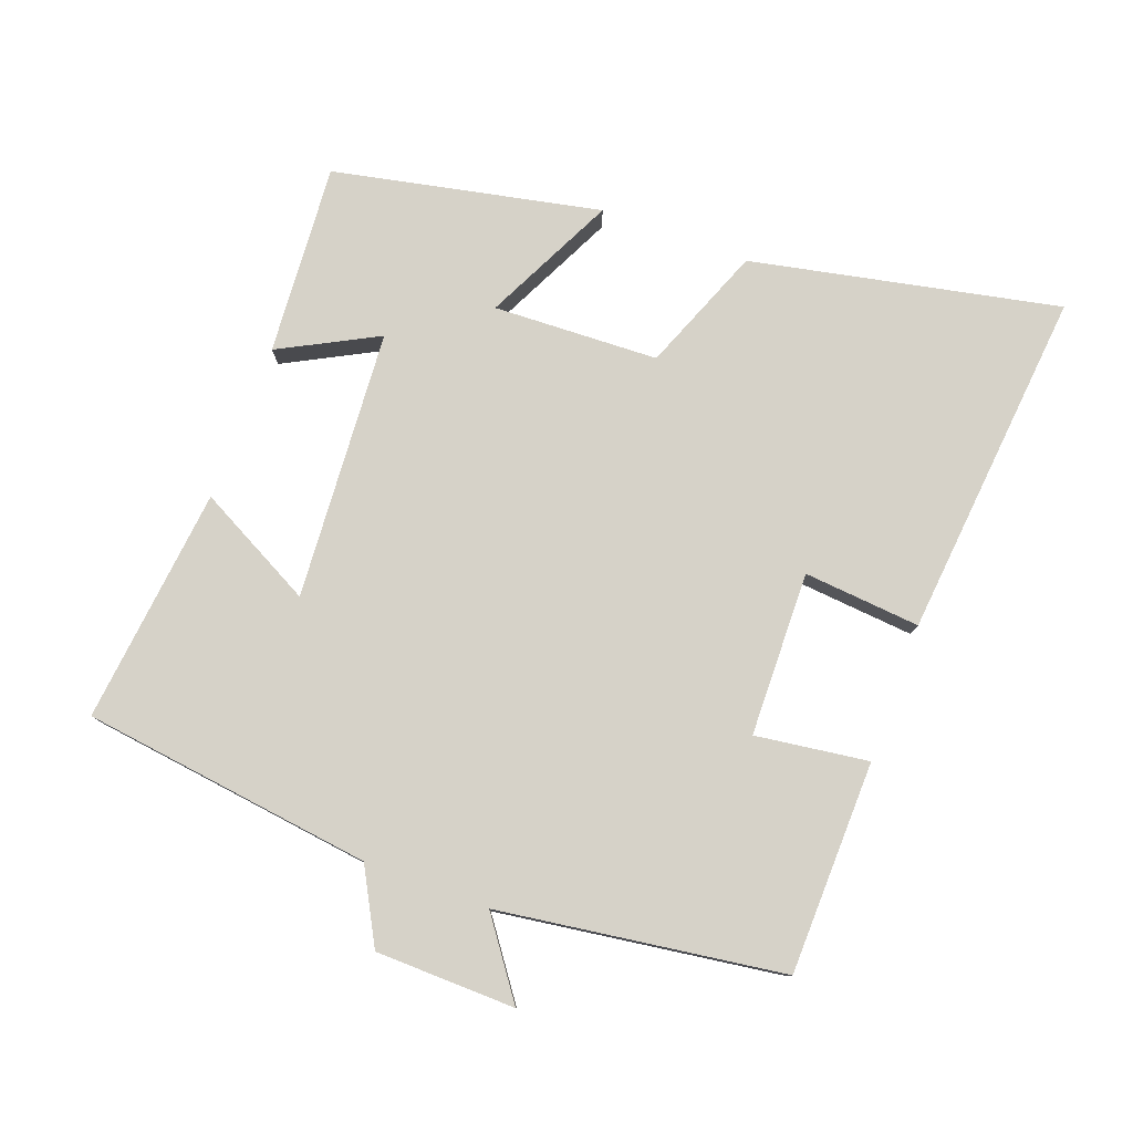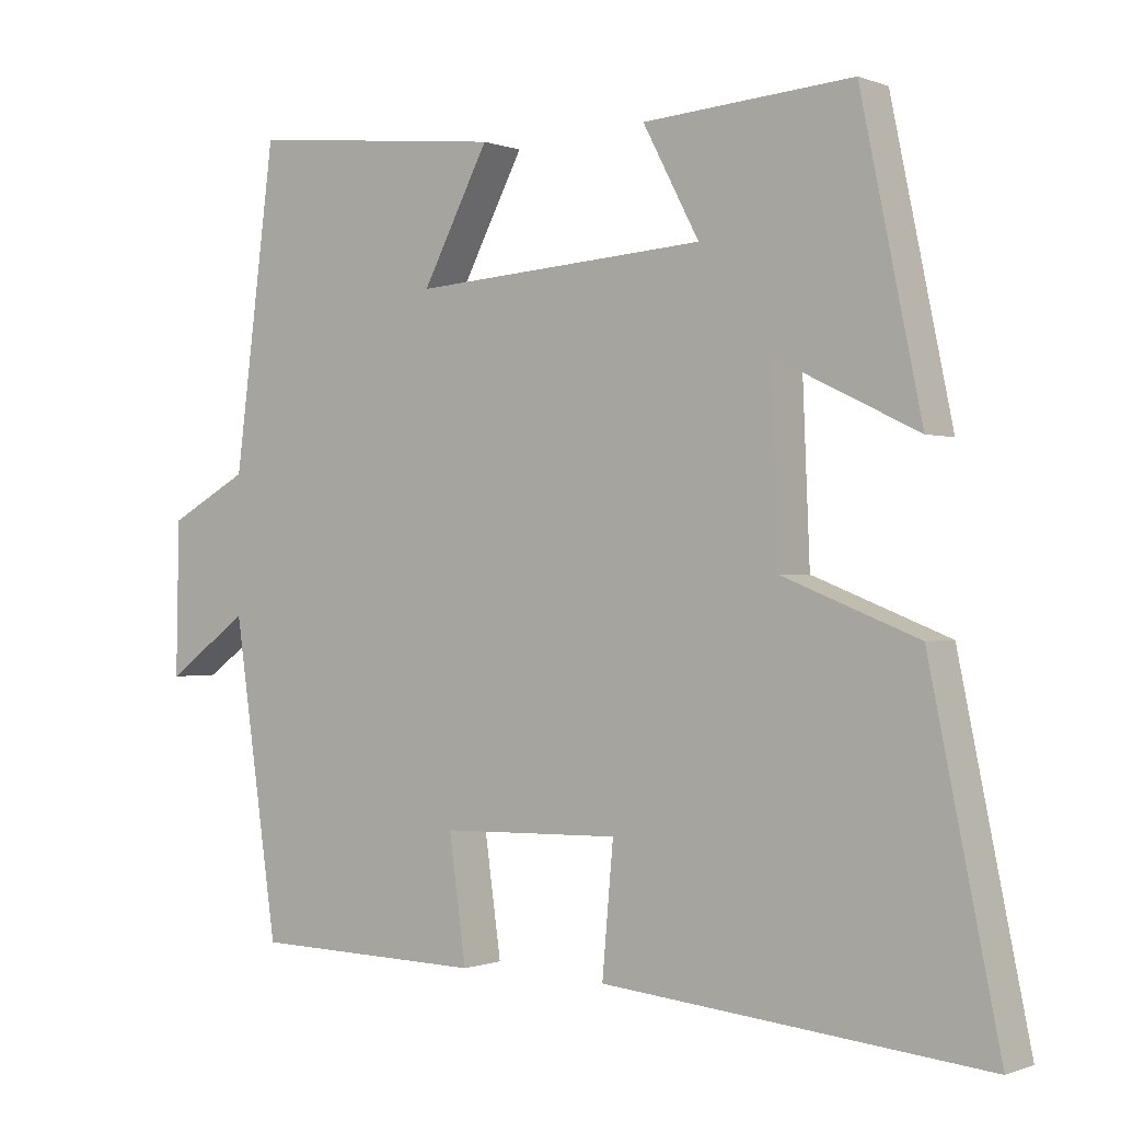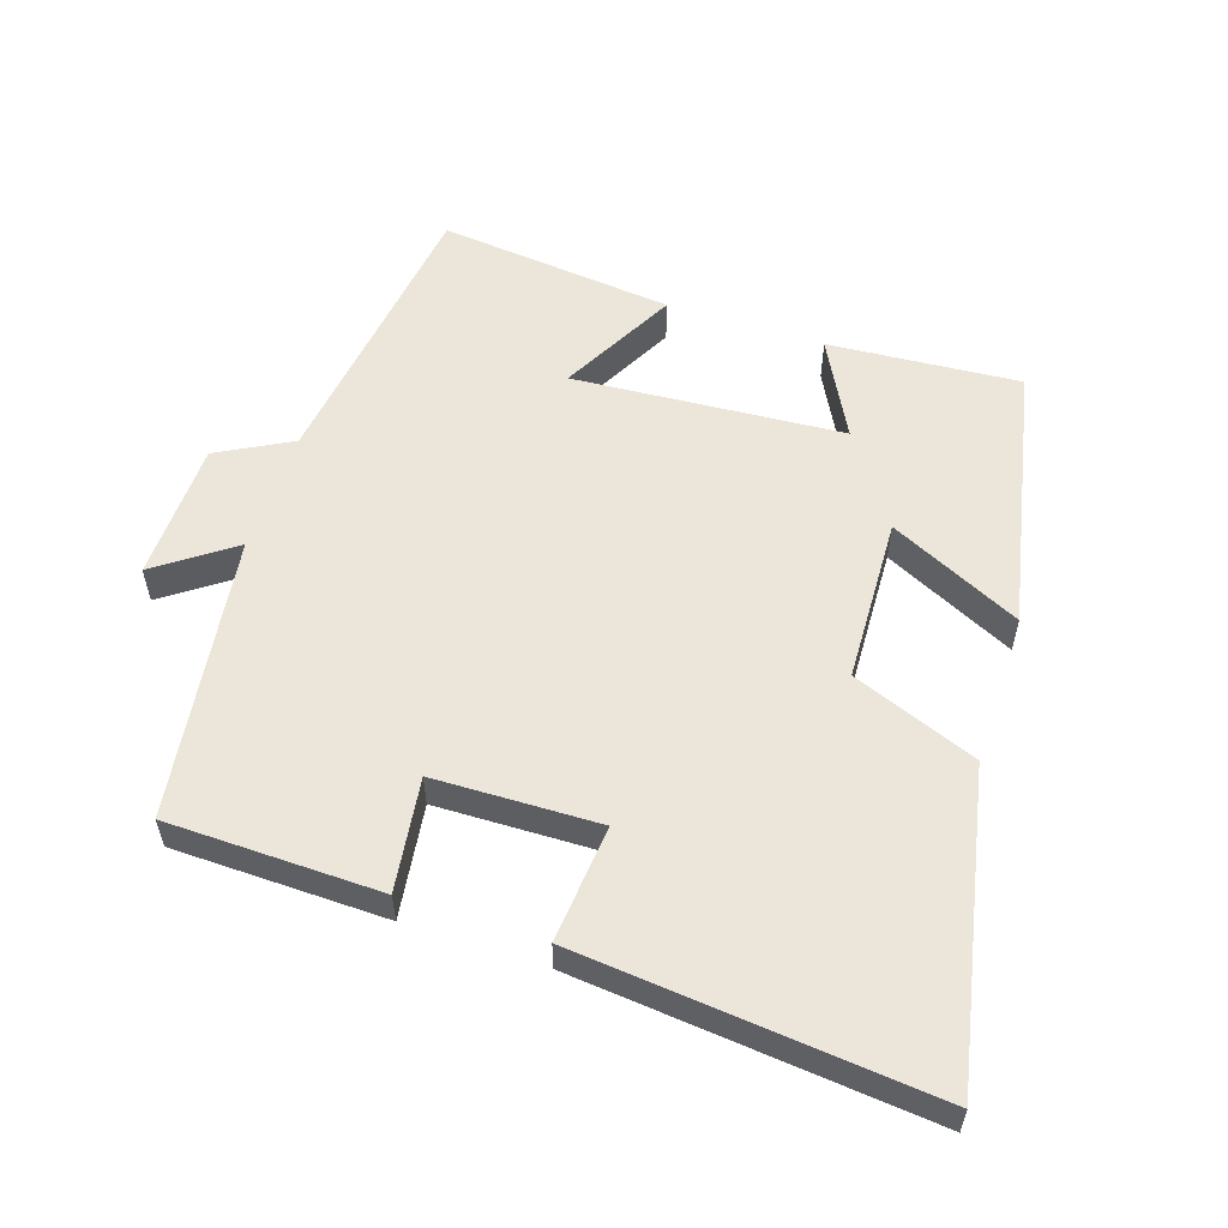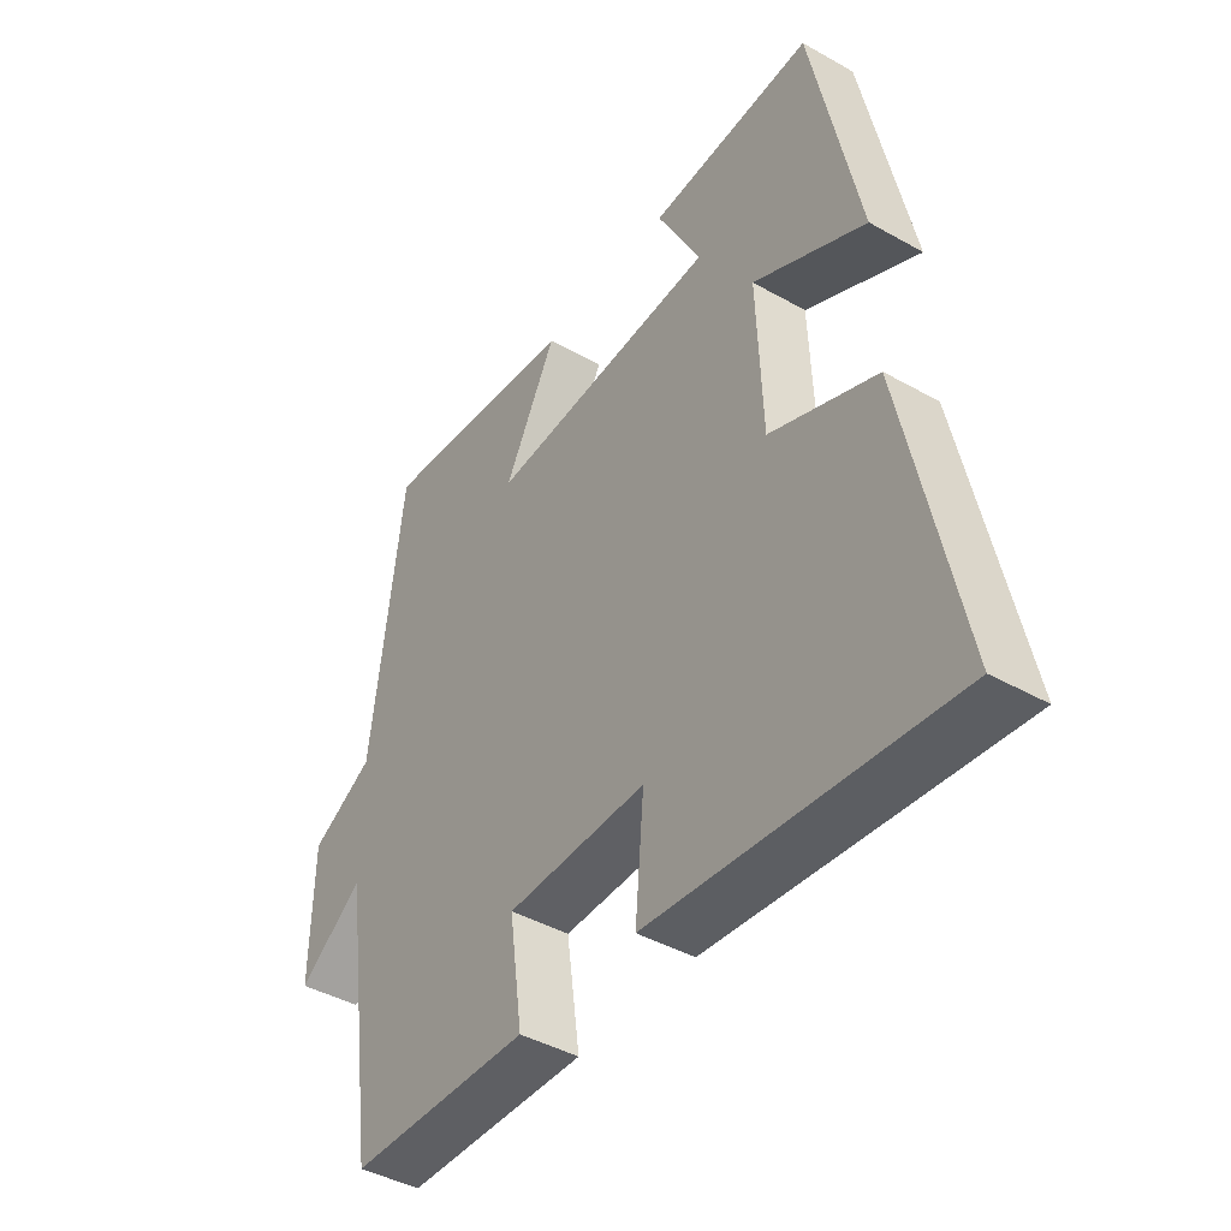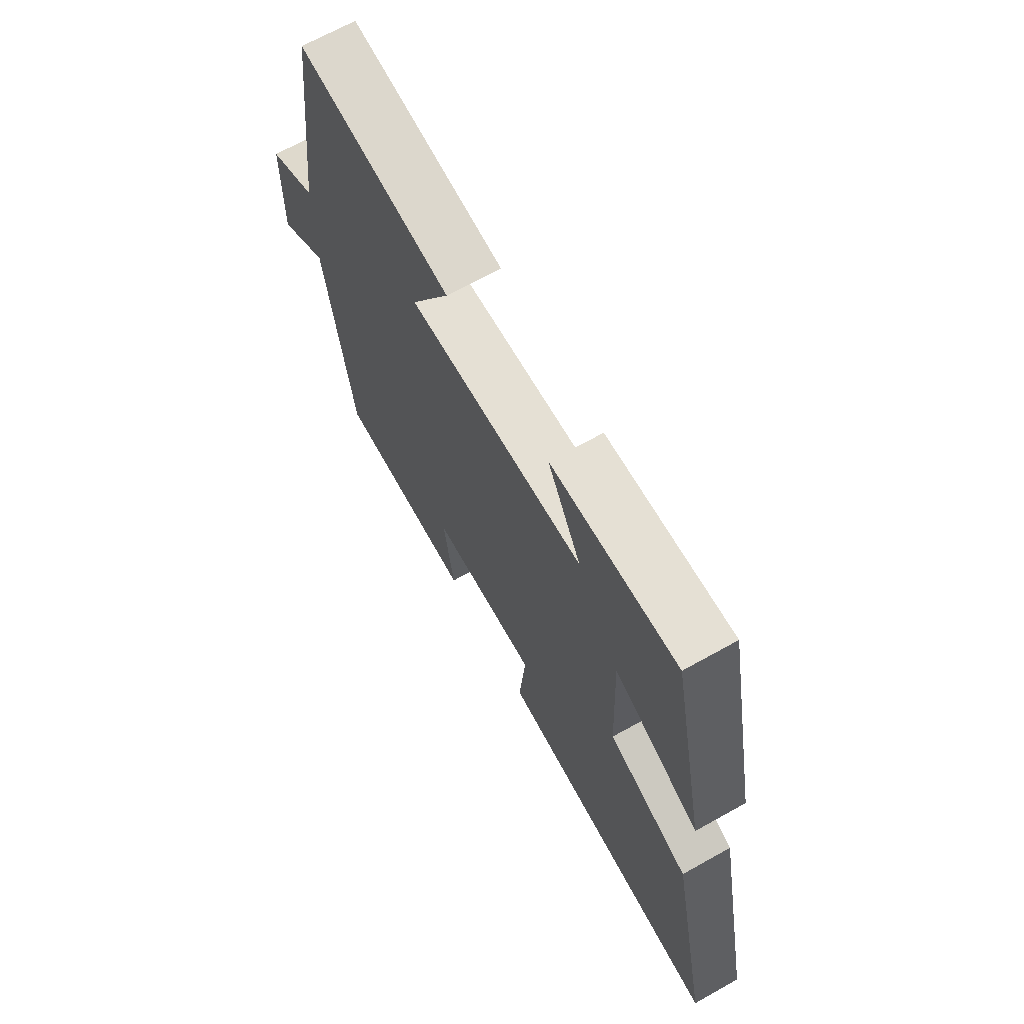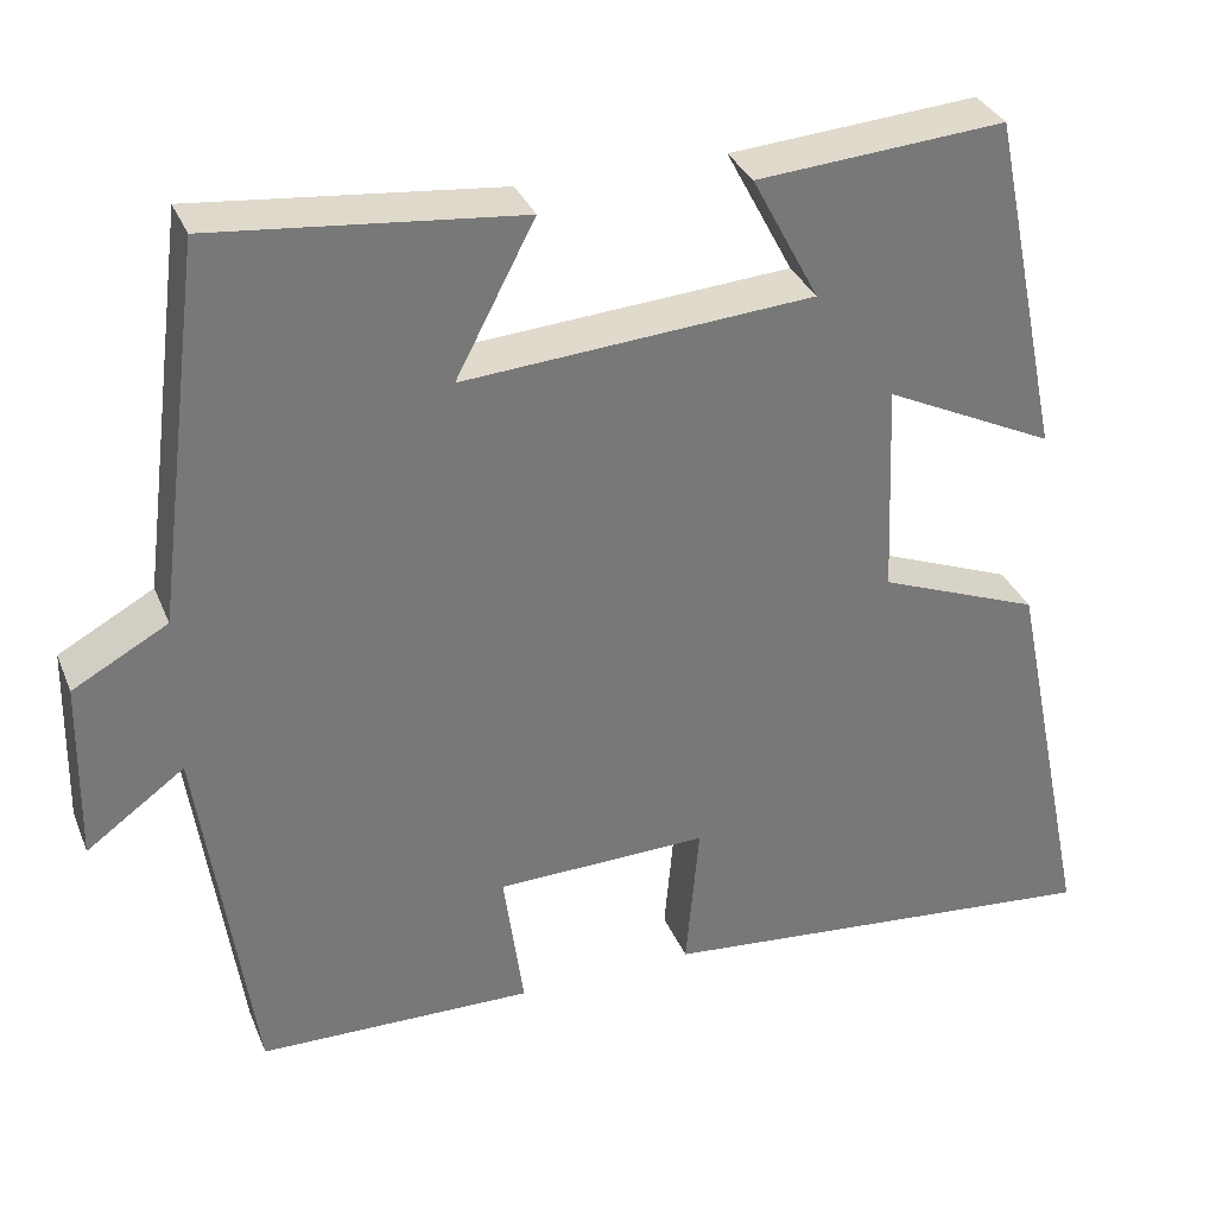
<metadata>
{"format":"obj","ext":"obj","renderer":"f3d","projection":"perspective","resolution":1024,"background":"white","views":[{"elev":78.3,"azim":110.4,"up":"+Y"},{"elev":-0.4,"azim":-143.9,"up":"+Z"},{"elev":55.8,"azim":-161.7,"up":"+Y"},{"elev":-42.6,"azim":-124.0,"up":"+Z"},{"elev":68.2,"azim":-119.2,"up":"+Z"},{"elev":33.2,"azim":159.8,"up":"+Z"}]}
</metadata>
<code>
v -0.594 0.07 -0.549
v -0.5 0.07 -0.095
v -0.316 0.07 -0.023
v -0.306 0.07 0.221
v -0.5 0.07 0.127
v -0.418 0.07 0.521
v -0.135 0.07 0.5
v -0.211 0.07 0.356
v 0.187 0.07 0.328
v 0.097 0.07 0.5
v 0.445 0.07 0.537
v 0.5 0.07 0.108
v 0.608 0.07 0.049
v 0.612 0.07 -0.157
v 0.5 0.07 -0.076
v 0.44 0.07 -0.494
v 0.127 0.07 -0.5
v 0.15 0.07 -0.334
v -0.092 0.07 -0.328
v -0.077 0.07 -0.5
v -0.594 0 -0.549
v -0.5 0 -0.095
v -0.316 0 -0.023
v -0.306 0 0.221
v -0.5 0 0.127
v -0.418 0 0.521
v -0.135 0 0.5
v -0.211 0 0.356
v 0.187 0 0.328
v 0.097 0 0.5
v 0.445 0 0.537
v 0.5 0 0.108
v 0.608 0 0.049
v 0.612 0 -0.157
v 0.5 0 -0.076
v 0.44 0 -0.494
v 0.127 0 -0.5
v 0.15 0 -0.334
v -0.092 0 -0.328
v -0.077 0 -0.5
f 1 2 3
f 20 1 3
f 19 20 3
f 18 19 3 4
f 15 16 17 18
f 15 18 4
f 12 13 14 15
f 11 12 15
f 10 11 15
f 9 10 15
f 8 9 15 4
f 6 7 8
f 5 6 8
f 4 5 8
f 23 22 21
f 23 21 40
f 23 40 39
f 24 23 39 38
f 38 37 36 35
f 24 38 35
f 35 34 33 32
f 35 32 31
f 35 31 30
f 35 30 29
f 24 35 29 28
f 28 27 26
f 28 26 25
f 28 25 24
f 1 21 22 2
f 2 22 23 3
f 3 23 24 4
f 4 24 25 5
f 5 25 26 6
f 6 26 27 7
f 7 27 28 8
f 8 28 29 9
f 9 29 30 10
f 10 30 31 11
f 11 31 32 12
f 12 32 33 13
f 13 33 34 14
f 14 34 35 15
f 15 35 36 16
f 16 36 37 17
f 17 37 38 18
f 18 38 39 19
f 19 39 40 20
f 20 40 21 1

</code>
